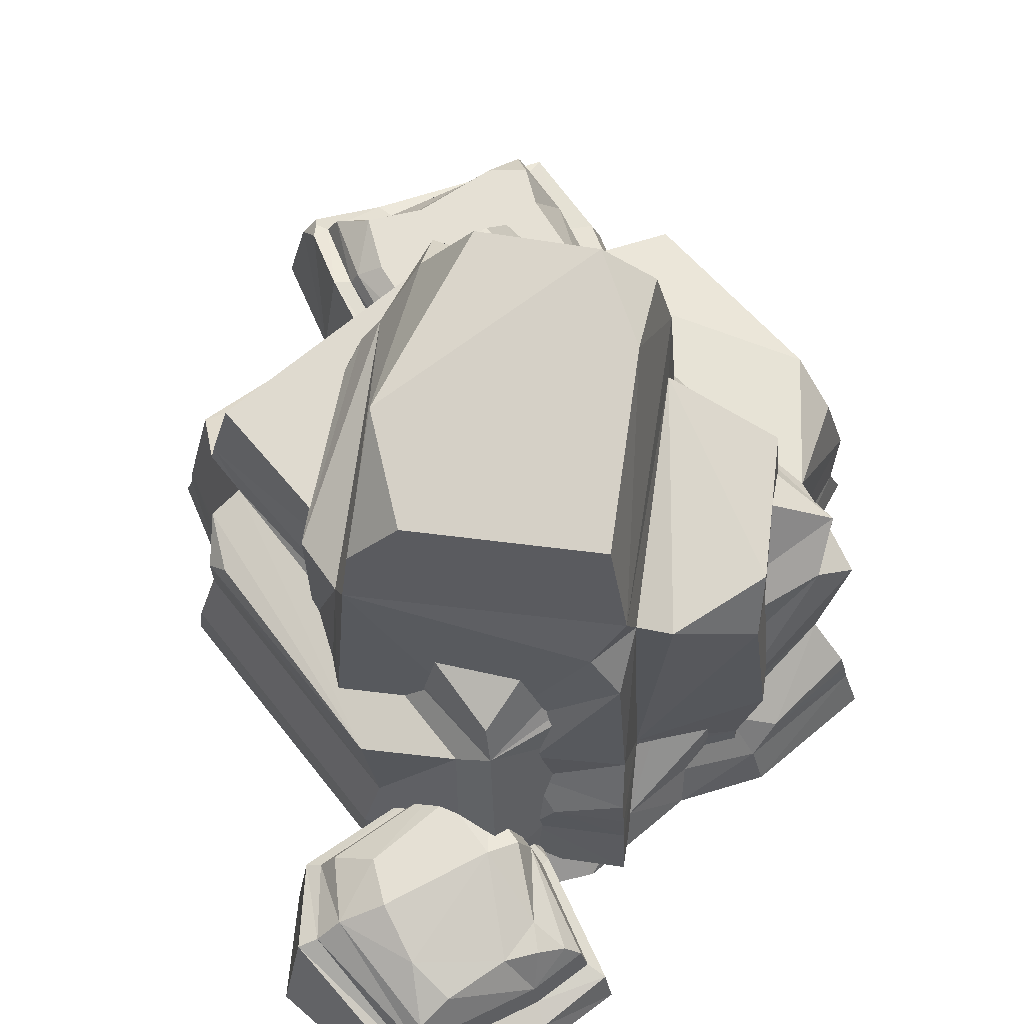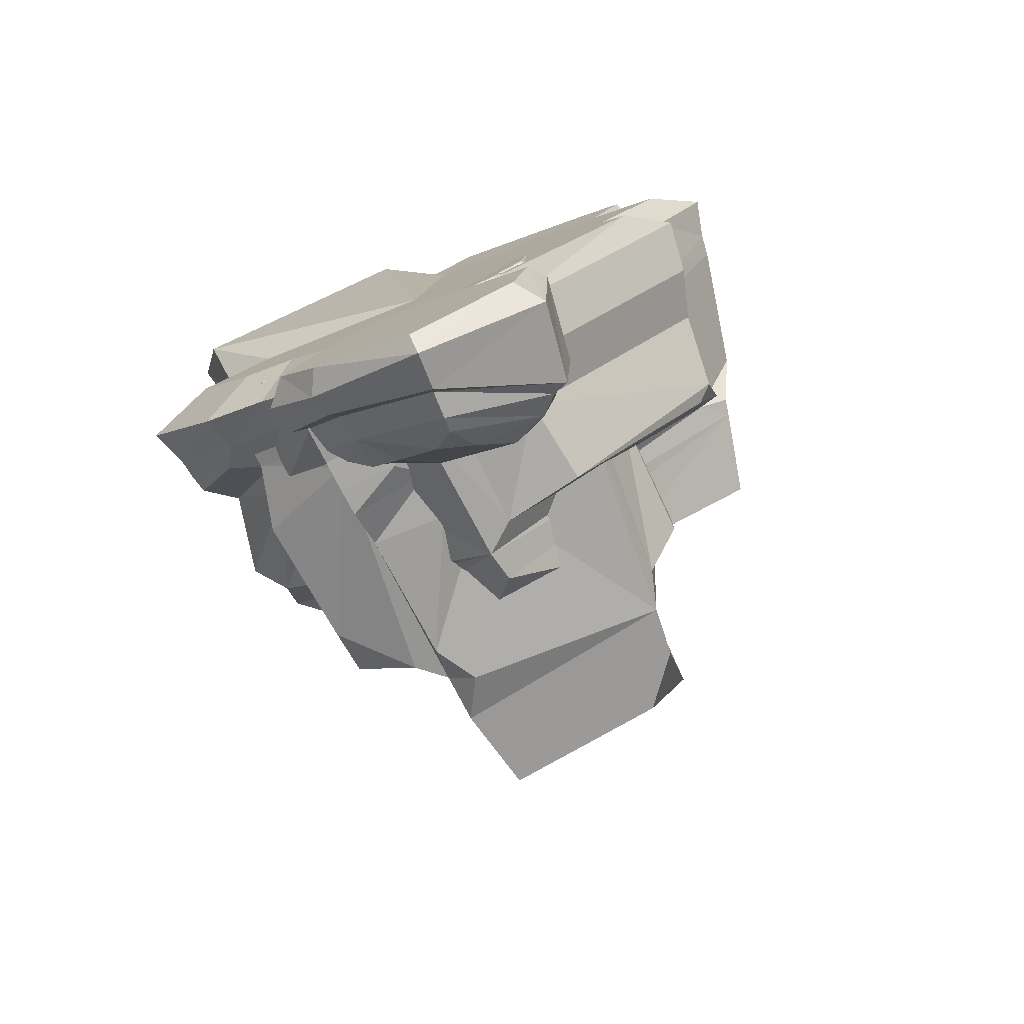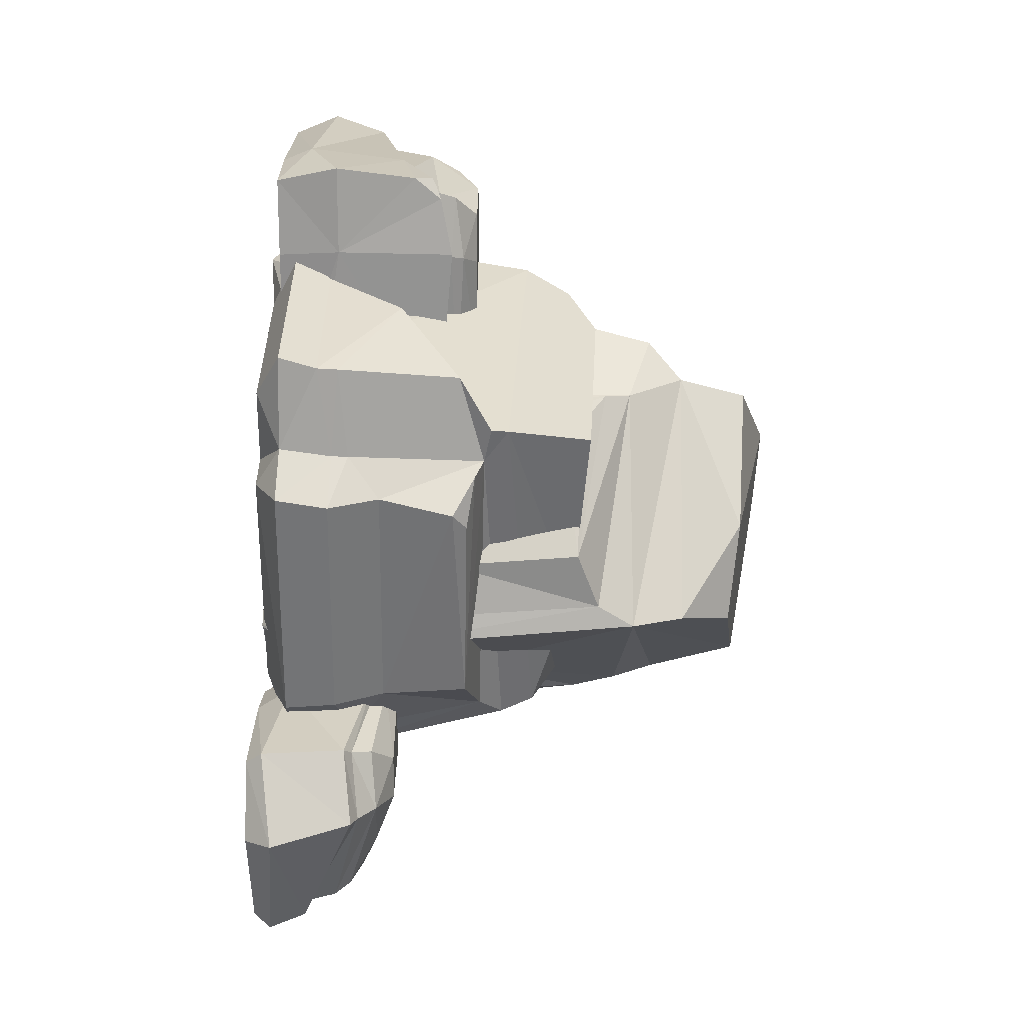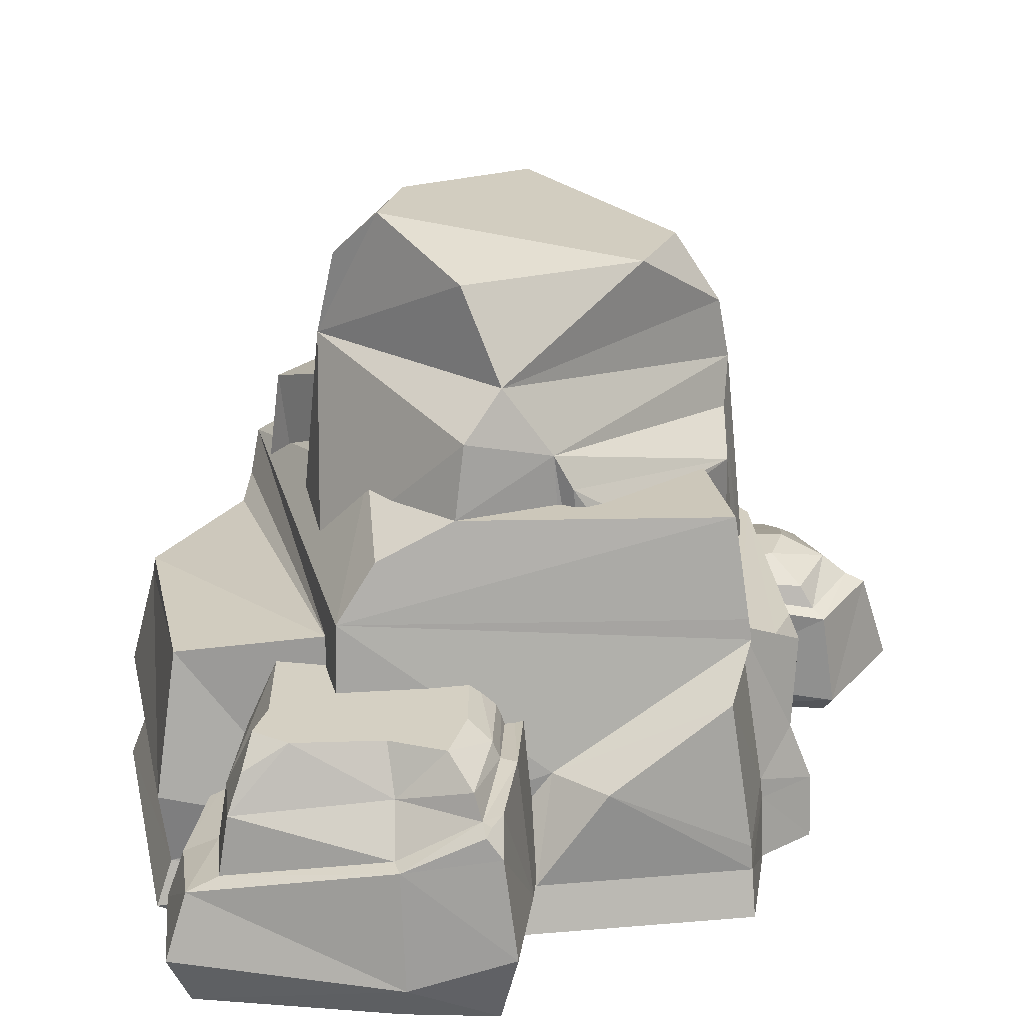
<metadata>
{"format":"obj","ext":"obj","renderer":"f3d","projection":"perspective","resolution":1024,"background":"white","views":[{"elev":65.5,"azim":-170.7,"up":"+Y"},{"elev":-77.8,"azim":23.0,"up":"+Z"},{"elev":-13.5,"azim":89.9,"up":"+Z"},{"elev":26.1,"azim":40.5,"up":"+Y"}]}
</metadata>
<code>
v -316 -33.09 -27.76
v -37.58 -37.1 -261.1
v -264.4 207.4 33.26
v -17.65 187 -215.4
v 47.65 215 261.8
v 258.1 194.6 18.84
v 69.8 -22.49 299.6
v 316 -26.8 76.25
v 29.96 -23.59 265.8
v -230 -30.73 45.22
v -250.9 178.5 56.68
v 14.68 185 240
v -80.72 -52.05 345.7
v -277.9 -54.5 190.6
v -220.7 160.5 201.3
v -88.01 162.2 305.7
v 267.1 -28.71 -1.435
v -1.007 -36.73 -245.4
v 233.6 170.5 -4.549
v 11.76 163.7 -210.3
v 275.9 -30.74 -55.22
v 87.73 -34.38 -228.1
v 253 161.7 -26
v 91.45 149.7 -209.3
v -268.1 -18.49 180.9
v -79.33 -15.83 328.9
v 26.32 6.784 258.8
v 64.46 13.82 290.2
v 306.4 9.529 68.47
v 260.3 21.47 -6.705
v 269.6 19.39 -61.45
v 91.43 15.94 -225.6
v 6.292 13.84 -238.7
v -29.28 -0.2804 -253.8
v -303.4 3.723 -21.95
v -221.8 -0.03176 48.17
v -270.3 42.65 188.3
v -82.39 44.99 336.1
v 26.93 24.44 256.6
v 64.64 33.98 286.9
v 304.1 29.74 68.09
v 258.3 37.65 -6.685
v 255.8 68.39 -48.93
v 79.06 64.98 -211.9
v 6.948 30.09 -236.4
v -28.08 20.02 -251.1
v -299.7 23.97 -22.29
v -219.4 17.68 47.54
v -187.1 264.5 11.98
v 239.6 275.9 15.46
v -108.7 -36.68 -225.8
v -132.5 0.9186 -178.9
v -206.1 68.06 -87.61
v -288.5 151.9 14.31
v -260 179.6 -7.106
v -145.6 67.84 -112.3
v -70.97 0.6678 -204.8
v -44.31 -36.95 -253.2
v -295.2 42.13 -22.38
v -246.8 22.76 -84.41
v -231.6 -0.1944 -106.2
v -242.4 -34.76 -114.1
v -267.5 67.32 -4.213
v -204.7 37.24 -89.83
v -174.4 -0.4148 -129.8
v -175.9 -35.15 -146.9
v 59.93 260.2 230
v 95.45 287.5 178.1
v -18.59 282.1 153
v -12.03 219.8 -202.6
v -40.25 252.7 -153.3
v 89.31 260.1 -110.4
v 261.5 177.8 18.99
v 175.8 87.31 157.7
v 137.9 12.15 203.9
v 114.4 -23.51 247.2
v 280.3 147 67.06
v 230.8 87.27 155.4
v 195.2 12.06 199
v 177.5 -23.65 238.8
v -249.4 -56.78 -8.336
v -190.3 -58.13 -77.76
v 49.24 -48.58 245.1
v 85.13 -49.4 203
v 18.39 -49.43 219
v -182.9 -54.95 48.16
v -49.11 -76.19 309.5
v -250.4 -81.71 138.7
v 269.8 -51.9 54.7
v 208.9 -53.55 3.928
v -26.97 -60.05 -197.2
v -0.8076 -59.31 -174
v 235.3 -54.2 -29.02
v 39.95 -59.28 -183.3
v -83.45 -59.69 -168.1
v -32.38 -59.93 -190.8
v -137.5 -58.46 -104.7
v 158.4 -49.37 185.4
v -6.27 -54.72 12.35
v -237 164.6 81.21
v -252.1 127.8 176.1
v 249.3 139.9 -64.46
v 233.5 153.3 -72.27
v 40.68 2.891 446.8
v 257.8 20.94 294.4
v -120.5 -10.66 217.1
v 96.6 -10.66 64.68
v 43.73 55.34 425.9
v 240.6 99.9 290.8
v -99.92 54.61 221.3
v 93.55 120.8 85.49
v 55.62 140.2 374.6
v 174.8 161.2 277.4
v 84.33 161.2 148.5
v -52.07 137.2 231.1
v 90.36 119.6 107.3
v -78.28 61.92 225.7
v 215.6 120.3 285.7
v 54.89 62.56 401.3
v 130.4 161.2 295.6
v 41.2 161.2 171.6
v 190.9 -10.66 344.2
v 179 84.67 336.5
v 166.4 86.06 328.4
v 154.8 161.2 232.5
v 103.8 161.2 263.5
v 30.79 161.2 319.5
v 8.935 55.79 356.9
v -14.66 41.62 373.3
v -21.91 2.891 385.6
v 211.4 20.94 221.9
v 197.3 136.4 224.6
v 182.6 135.2 227.3
v 56.34 110.5 391.5
v 13.23 103.5 350.5
v -68.52 110.2 227.7
v 88.92 139.9 117.2
v 175.9 147.8 228.6
v 205.8 140.2 283.7
v 148.4 122.6 307.2
v 77.68 161.2 345.6
v 44.67 161.2 351.1
v 228.6 116.3 296.2
v 226.7 121 288
v 225.9 125.4 274
v -2.909 161.2 209.7
v -17.19 161.2 263
v -14.59 -40.82 373.2
v 124.6 -40.82 267.8
v 178.9 -40.82 336.4
v 43.76 -40.82 425.8
v 197.2 -40.82 224.6
v 237 -40.82 290.1
v -99.73 -40.82 221.3
v 31.64 -40.82 129.8
v 93.53 -40.82 85.68
v -140.5 -44.89 -327.5
v -34.3 -34.96 -173
v 17.8 -52.35 -446.8
v 142.6 -52.35 -282.4
v -133.3 -16.03 -320.6
v -20.43 11.38 -190.5
v 15.87 -16.43 -433
v 131.7 29.06 -277.5
v -96.6 30.72 -314.8
v -16.16 65.9 -211.4
v 71.75 76.07 -278.1
v 11.32 29.42 -400.5
v 118.7 36.16 -278.2
v 13.84 -12.41 -418.6
v -14.81 30.36 -198.4
v -116.8 -12.06 -313.3
v -44.79 69.5 -241.6
v 55.77 76.07 -315.1
v 108.7 42.77 -343.8
v 123.9 36.58 -351.3
v 135.4 -42.33 -375
v -73.93 -52.35 -223
v -69.7 0.984 -230.5
v -65.47 3.523 -237.2
v 19.15 76.07 -216.2
v -21.27 76.07 -256.5
v -49.1 44.58 -337.6
v -79.54 -15.78 -351.6
v -87.78 -23.58 -369.8
v -93.53 -44.89 -376.6
v 39.2 -34.96 -201.5
v 34.43 51.29 -193.1
v 30.48 54.73 -199.4
v -110.3 14.35 -312.4
v -76.25 10.48 -348
v 12.93 14.17 -412.1
v 91.33 60.08 -331.4
v 106.3 55.4 -275.4
v 27.63 65.07 -201.7
v -14.65 46.71 -198.8
v -55.11 37.51 -234.9
v -67.93 47.74 -301.7
v -75.34 43.1 -325.7
v -21.92 23.13 -197.2
v -14.43 28.36 -195.1
v -1.207 34.24 -191.4
v 25.73 57.48 -354.9
v -8.229 42.89 -376.6
v -81.11 -68.94 -374.8
v -7.286 -68.94 -280.9
v -66.87 -68.94 -233
v -118.8 -68.94 -331.5
v 33.57 -68.94 -220.5
v -24.66 -68.94 -194
v 15.85 -68.94 -432.9
v 114.5 -68.94 -366.6
v 128.9 -68.94 -289.5
v -134.4 -18.28 -221.1
v 124.9 -24.5 -179.6
v -112.9 354.4 -150
v 109.3 322.8 -147.1
v -110.2 366.1 111.8
v 93.84 377.8 121.9
v -130.4 -1.864 144.5
v 108.1 -8.542 173.2
v -130.8 -3.559 106.8
v -133.5 -14.62 -139.6
v -119.4 309.6 -131.6
v -113.9 319.7 83.47
v -206.7 -4.262 78.69
v -215.4 -8.055 -102.4
v -214.3 281.7 -60.62
v -208.5 284.3 61.24
v 127.3 -11.49 109.7
v 133.6 -23.91 -152.2
v 124 321.3 95.73
v 120.5 286.6 -128.6
v 160.9 -14.64 89.03
v 166.2 -20.29 -95.55
v 139.5 295.2 90.31
v 157.7 264.9 -84.61
v -212.9 31.75 -99.6
v -204.6 35.38 73.6
v -128.7 43.5 101.4
v -127.8 54.4 137.1
v 115.9 46.74 159.2
v 137.7 64.92 96.81
v 164.2 62.5 81.05
v 166.6 57.68 -92.36
v 133.4 54.43 -145
v 124.8 32.55 -171.6
v -131.6 38.75 -211.5
v -131.2 32.94 -133.8
v -230.7 99.07 -93.88
v -222.4 102.7 78.71
v -127.2 70.86 100.8
v -125.9 85.62 135.7
v 123.1 77.02 152.6
v 142.3 89.28 92.25
v 148.7 138.8 80.63
v 153.2 133.7 -92.61
v 132.5 79.61 -143.6
v 123.9 64.01 -169.7
v -129.6 70.12 -209.6
v -129.8 60.37 -132.7
v -95.05 442.8 -131.9
v 49.15 448.6 117.9
v 71.88 -23.84 -201.7
v 35.01 34.41 -192.5
v -49.64 138.4 -189.4
v -114 268.4 -172.1
v -88.82 311.2 -166.7
v -7.521 138.1 -168.1
v 78.33 34.02 -171.2
v 117.4 -24.26 -179.5
v -127.4 98.26 -207.2
v -70.67 68.26 -210.1
v -51.6 32.68 -212.2
v -52.39 -20.87 -221.8
v -124.2 137.3 -183.5
v -47.8 90.68 -189.8
v -11.59 32.34 -192.1
v -2.973 -21.48 -201
v -96.03 436.1 105.9
v -51.95 478.4 101
v -92.25 470.1 26.86
v 105 373.5 -138
v 64.72 424.6 -130
v 102.6 436 -38.94
v 92.08 344.7 163.8
v -46.5 212.5 181.1
v -45.94 51.81 136.4
v -80.71 -3.437 144.1
v 95.45 287.5 178.1
v -19.19 212.4 210
v -16.09 51.67 165.4
v -46.25 -3.661 174.5
v -113.5 -54.99 -175.6
v -47.55 -57.07 -176.2
v -110.4 -42.28 107.5
v -70.43 -43.55 107.2
v -110.7 -43.59 78.27
v -112.8 -52.16 -112.5
v -172 -41.66 78.8
v -174 -50.22 -111.9
v 97.98 -47.42 137.8
v 96.85 -49.98 80.45
v 94.96 -60.05 -143.5
v 94.72 -58.9 -118.3
v 127.3 -50.98 79.27
v 119.1 -58.85 -100.4
v 52.36 -59.49 -160.6
v 88.94 -59.86 -143.5
v -7.821 -57.59 -160.1
v -26.11 -43.5 138.8
v -9.613 -51.79 -33.02
v -148.5 287.9 -123.8
v -215.4 231 -89.67
v 159.6 248 67.68
v 156.3 268.8 55.34
f 65 52 66
f 66 52 51
f 80 8 79
f 79 8 29
f 32 31 22
f 22 31 21
f 13 26 14
f 14 26 25
f 1 10 35
f 35 10 36
f 11 12 3
f 3 12 5
f 7 28 9
f 9 28 27
f 14 25 10
f 10 25 36
f 16 12 15
f 15 12 100
f 11 100 12
f 27 26 9
f 9 26 13
f 8 17 29
f 29 17 30
f 6 19 4
f 4 19 20
f 33 18 34
f 34 18 2
f 17 21 30
f 30 21 31
f 32 22 33
f 33 22 18
f 25 26 37
f 37 26 38
f 38 26 39
f 39 26 27
f 40 39 28
f 28 39 27
f 41 78 29
f 29 78 79
f 42 41 30
f 30 41 29
f 43 42 31
f 31 42 30
f 32 44 31
f 31 44 43
f 44 32 45
f 45 32 33
f 45 33 46
f 46 33 34
f 64 53 65
f 65 53 52
f 35 36 47
f 47 36 48
f 37 48 25
f 25 48 36
f 37 38 101
f 101 38 16
f 16 15 101
f 12 16 39
f 39 16 38
f 5 12 40
f 40 12 39
f 77 78 41
f 6 73 19
f 41 42 77
f 77 42 19
f 73 77 19
f 102 103 23
f 24 44 20
f 20 44 45
f 4 20 46
f 46 20 45
f 54 53 63
f 63 53 64
f 3 55 11
f 55 54 11
f 48 11 63
f 63 11 54
f 47 48 59
f 48 63 59
f 11 48 100
f 101 100 37
f 37 100 48
f 3 49 4
f 4 49 70
f 70 49 71
f 50 6 72
f 72 6 70
f 4 70 6
f 6 50 5
f 5 50 67
f 67 50 68
f 3 5 69
f 69 5 67
f 69 49 3
f 57 34 58
f 58 34 2
f 56 46 57
f 57 46 34
f 46 56 4
f 55 3 4
f 54 55 53
f 53 55 56
f 53 56 52
f 52 56 57
f 52 57 51
f 51 57 58
f 47 59 60
f 47 60 35
f 35 60 61
f 1 35 62
f 62 35 61
f 59 63 60
f 60 63 64
f 60 64 61
f 61 64 65
f 62 61 66
f 66 61 65
f 49 69 71
f 71 69 72
f 72 69 68
f 72 68 50
f 70 71 72
f 67 68 69
f 40 74 5
f 6 5 73
f 73 5 74
f 28 75 40
f 40 75 74
f 7 76 28
f 28 76 75
f 73 74 77
f 77 74 78
f 75 79 74
f 74 79 78
f 76 80 75
f 75 80 79
f 1 62 81
f 81 62 82
f 7 83 76
f 76 83 84
f 7 9 83
f 83 9 85
f 1 81 10
f 10 81 86
f 13 87 9
f 9 87 85
f 14 10 88
f 88 10 86
f 13 14 87
f 87 14 88
f 8 89 17
f 17 89 90
f 2 18 91
f 91 18 92
f 21 17 93
f 93 17 90
f 22 94 18
f 18 94 92
f 21 93 22
f 22 93 94
f 58 96 51
f 51 96 95
f 2 91 58
f 58 91 96
f 62 66 82
f 82 66 97
f 51 95 66
f 66 95 97
f 80 76 98
f 98 76 84
f 89 8 98
f 98 8 80
f 81 82 99
f 84 83 99
f 83 85 99
f 86 81 99
f 85 87 99
f 88 86 99
f 87 88 99
f 90 89 99
f 91 92 99
f 93 90 99
f 92 94 99
f 94 93 99
f 95 96 99
f 96 91 99
f 82 97 99
f 97 95 99
f 98 84 99
f 89 98 99
f 15 100 101
f 42 43 19
f 23 19 102
f 102 19 43
f 43 44 102
f 102 44 24
f 24 103 102
f 20 19 24
f 19 23 24
f 24 23 103
f 55 4 56
f 104 122 108
f 108 122 123
f 123 122 105
f 112 141 142
f 148 149 151
f 151 149 150
f 132 145 131
f 145 109 131
f 131 109 105
f 129 130 108
f 108 130 104
f 119 124 134
f 134 124 140
f 118 133 139
f 139 133 138
f 128 119 135
f 135 119 134
f 108 123 119
f 119 123 124
f 145 144 109
f 109 144 143
f 129 108 128
f 128 108 119
f 113 125 120
f 120 125 126
f 149 152 150
f 150 152 153
f 143 123 109
f 109 123 105
f 124 123 118
f 144 118 143
f 143 118 123
f 124 118 140
f 140 118 139
f 125 114 126
f 126 114 121
f 121 146 126
f 126 146 127
f 127 146 147
f 117 128 136
f 136 128 135
f 110 129 117
f 117 129 128
f 106 130 110
f 110 130 129
f 155 149 154
f 154 149 148
f 152 149 156
f 156 149 155
f 132 131 111
f 111 131 107
f 133 132 116
f 116 132 111
f 138 133 137
f 137 133 116
f 142 127 135
f 135 127 147
f 142 135 112
f 112 135 134
f 136 135 115
f 115 135 147
f 125 138 114
f 114 138 137
f 139 138 113
f 113 138 125
f 120 140 113
f 113 140 139
f 112 134 141
f 141 134 140
f 140 120 141
f 120 126 141
f 141 126 127
f 142 141 127
f 133 118 132
f 144 145 118
f 118 145 132
f 147 146 115
f 104 151 122
f 122 151 150
f 104 130 151
f 151 130 148
f 105 153 131
f 131 153 152
f 105 122 153
f 153 122 150
f 106 154 130
f 130 154 148
f 107 131 156
f 156 131 152
f 157 178 161
f 161 178 179
f 179 178 158
f 165 198 199
f 193 175 192
f 192 175 170
f 205 206 208
f 208 206 207
f 188 202 187
f 202 162 187
f 187 162 158
f 186 157 185
f 185 157 161
f 172 180 190
f 190 180 197
f 176 177 163
f 163 177 159
f 171 189 196
f 196 189 195
f 184 172 191
f 191 172 190
f 163 170 176
f 176 170 175
f 161 179 172
f 172 179 180
f 202 201 162
f 162 201 200
f 185 161 184
f 184 161 172
f 173 166 182
f 182 166 181
f 175 193 169
f 169 193 194
f 169 164 175
f 175 164 176
f 177 176 160
f 160 176 164
f 207 206 210
f 210 206 209
f 200 179 162
f 162 179 158
f 180 179 171
f 201 171 200
f 200 171 179
f 180 171 197
f 197 171 196
f 181 167 182
f 182 167 174
f 174 203 182
f 182 203 183
f 183 203 204
f 170 184 192
f 192 184 191
f 163 185 170
f 170 185 184
f 159 186 163
f 163 186 185
f 212 206 211
f 211 206 205
f 209 206 213
f 213 206 212
f 188 187 164
f 164 187 160
f 189 188 169
f 169 188 164
f 195 189 194
f 194 189 169
f 199 183 191
f 191 183 204
f 199 191 165
f 165 191 190
f 192 191 168
f 168 191 204
f 194 193 167
f 167 193 174
f 181 195 167
f 167 195 194
f 196 195 166
f 166 195 181
f 173 197 166
f 166 197 196
f 190 197 165
f 165 197 198
f 197 173 198
f 173 182 198
f 198 182 183
f 199 198 183
f 189 171 188
f 201 202 171
f 171 202 188
f 204 203 168
f 192 168 193
f 168 203 193
f 193 203 174
f 157 208 178
f 178 208 207
f 157 186 208
f 208 186 205
f 158 210 187
f 187 210 209
f 158 178 210
f 210 178 207
f 211 159 212
f 212 159 177
f 186 159 205
f 205 159 211
f 160 213 177
f 177 213 212
f 187 209 160
f 160 209 213
f 278 265 279
f 279 265 264
f 293 221 292
f 292 221 242
f 245 244 235
f 235 244 234
f 226 239 227
f 227 239 238
f 214 223 248
f 248 223 249
f 224 225 216
f 216 225 218
f 241 240 220
f 220 240 222
f 223 227 249
f 249 227 238
f 229 225 228
f 228 225 313
f 224 313 225
f 240 239 222
f 222 239 226
f 221 230 242
f 242 230 243
f 219 232 217
f 217 232 233
f 246 231 247
f 247 231 215
f 230 234 243
f 243 234 244
f 245 235 246
f 246 235 231
f 238 239 250
f 250 239 251
f 251 239 252
f 252 239 240
f 253 252 241
f 241 252 240
f 291 292 254
f 254 292 242
f 255 254 243
f 243 254 242
f 256 255 244
f 244 255 243
f 245 257 244
f 244 257 256
f 257 245 258
f 258 245 246
f 258 246 259
f 259 246 247
f 266 265 277
f 277 265 278
f 249 261 248
f 248 261 260
f 250 261 238
f 238 261 249
f 250 251 314
f 314 251 229
f 229 228 314
f 225 229 252
f 252 229 251
f 218 225 253
f 253 225 252
f 290 291 254
f 219 286 232
f 254 255 290
f 290 255 232
f 286 290 232
f 315 316 236
f 237 257 233
f 233 257 258
f 217 233 259
f 259 233 258
f 267 266 276
f 276 266 277
f 216 268 224
f 268 267 224
f 261 224 276
f 276 224 267
f 276 272 261
f 261 272 260
f 224 261 313
f 313 261 314
f 314 261 250
f 216 262 217
f 217 262 283
f 283 262 284
f 263 219 285
f 285 219 283
f 217 283 219
f 219 263 218
f 280 218 281
f 281 218 263
f 216 218 282
f 282 218 280
f 282 262 216
f 270 247 271
f 271 247 215
f 269 259 270
f 270 259 247
f 259 269 217
f 268 216 217
f 268 269 267
f 267 269 266
f 266 269 265
f 265 269 270
f 265 270 264
f 264 270 271
f 260 272 273
f 260 273 248
f 248 273 274
f 248 274 214
f 214 274 275
f 276 277 272
f 272 277 273
f 273 277 274
f 274 277 278
f 274 278 275
f 275 278 279
f 262 282 284
f 284 282 285
f 285 282 281
f 285 281 263
f 283 284 285
f 280 281 282
f 253 287 218
f 219 218 286
f 286 218 287
f 241 288 253
f 253 288 287
f 220 289 241
f 241 289 288
f 286 287 290
f 290 287 291
f 288 292 287
f 287 292 291
f 289 293 288
f 288 293 292
f 214 275 294
f 294 275 295
f 220 296 289
f 289 296 297
f 220 222 296
f 296 222 298
f 214 294 223
f 223 294 299
f 226 300 222
f 222 300 298
f 227 223 301
f 301 223 299
f 226 227 300
f 300 227 301
f 221 302 230
f 230 302 303
f 215 231 304
f 304 231 305
f 234 230 306
f 306 230 303
f 235 307 231
f 231 307 305
f 234 306 235
f 235 306 307
f 271 309 264
f 264 309 308
f 215 304 271
f 271 304 309
f 275 279 295
f 295 279 310
f 264 308 279
f 279 308 310
f 293 289 311
f 311 289 297
f 302 221 311
f 311 221 293
f 294 295 312
f 297 296 312
f 296 298 312
f 299 294 312
f 298 300 312
f 301 299 312
f 300 301 312
f 303 302 312
f 304 305 312
f 306 303 312
f 305 307 312
f 307 306 312
f 308 309 312
f 309 304 312
f 295 310 312
f 310 308 312
f 311 297 312
f 302 311 312
f 228 313 314
f 255 256 232
f 232 256 236
f 236 256 315
f 256 257 315
f 315 257 237
f 237 316 315
f 233 232 237
f 232 236 237
f 237 236 316
f 268 217 269

</code>
